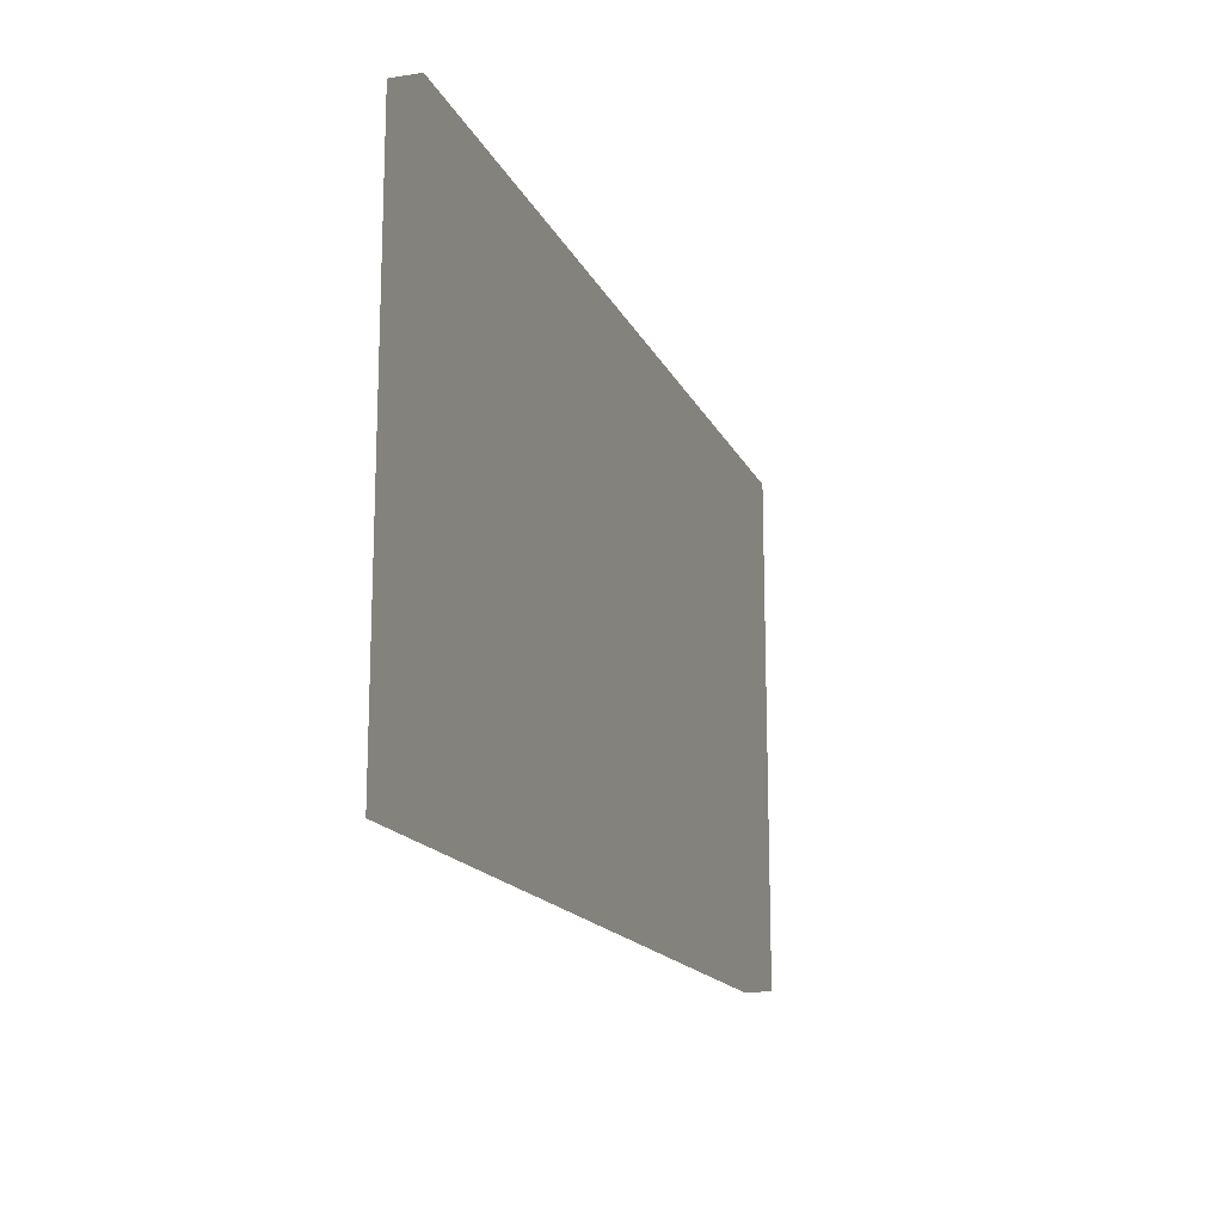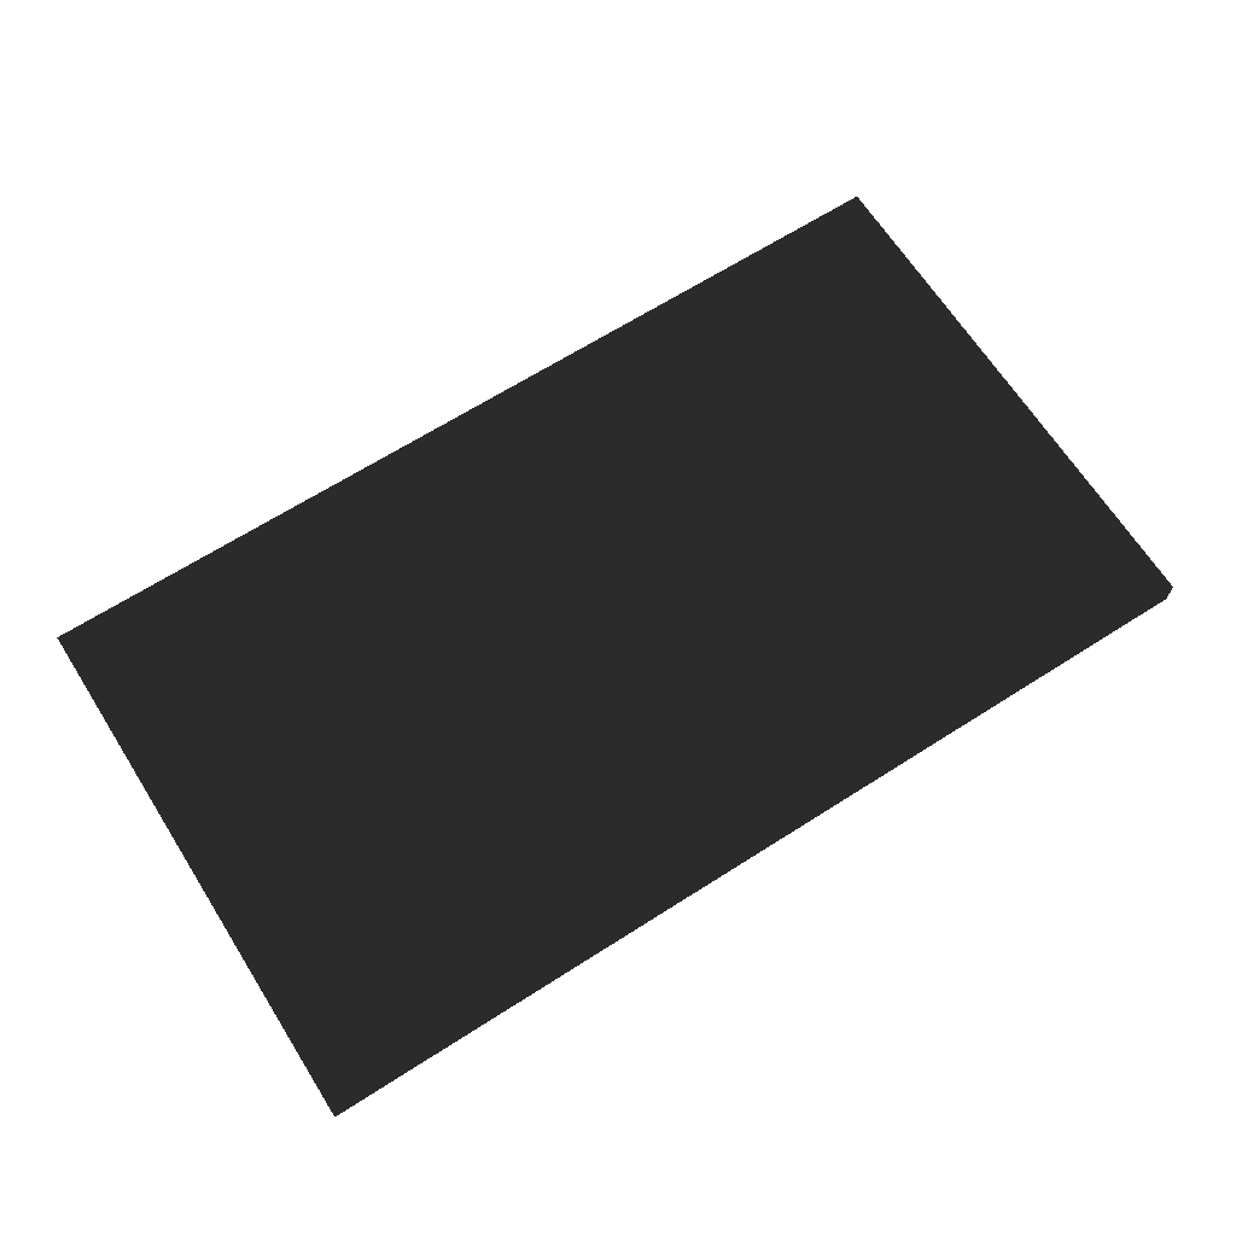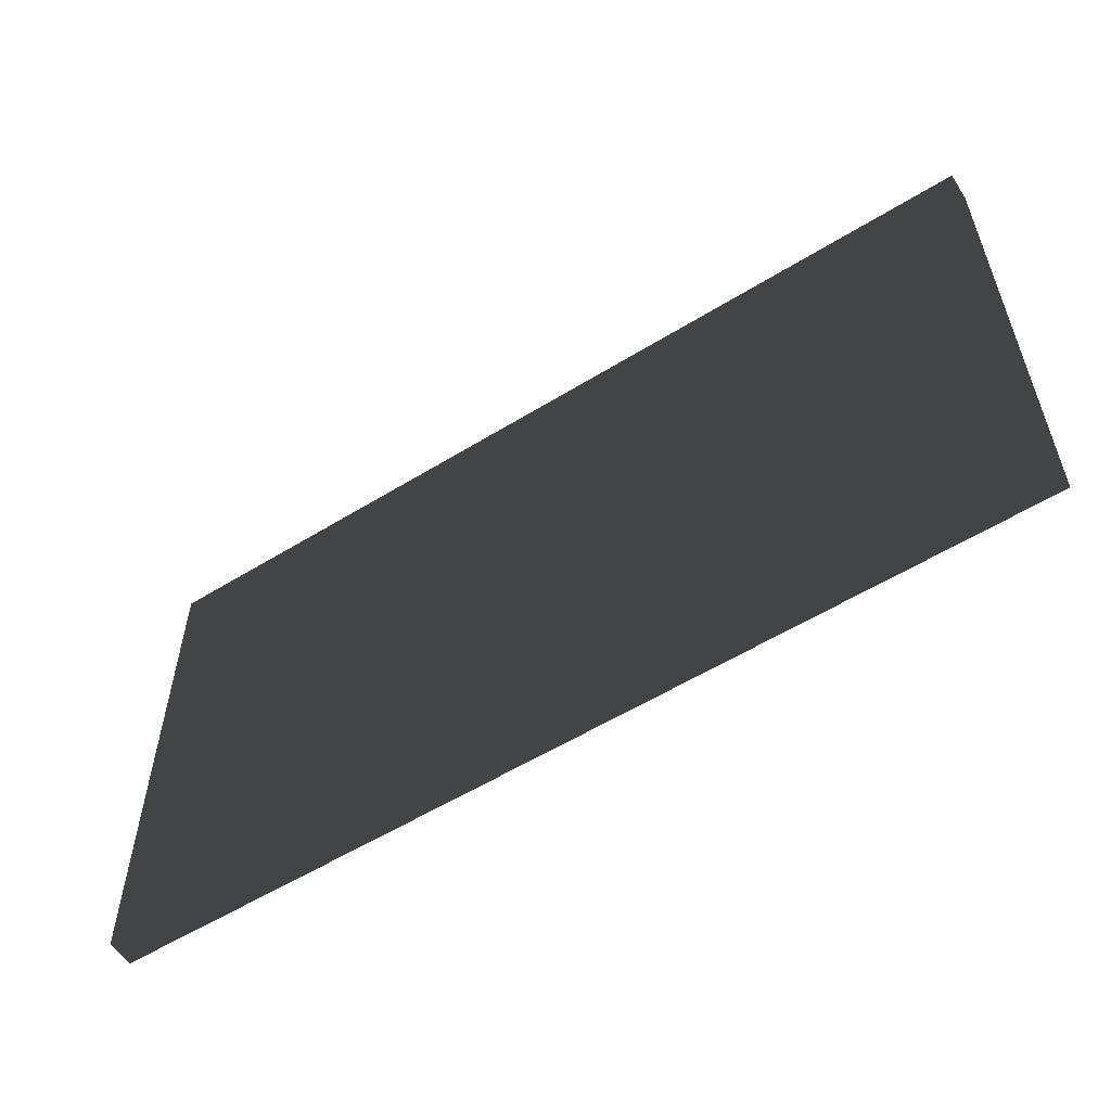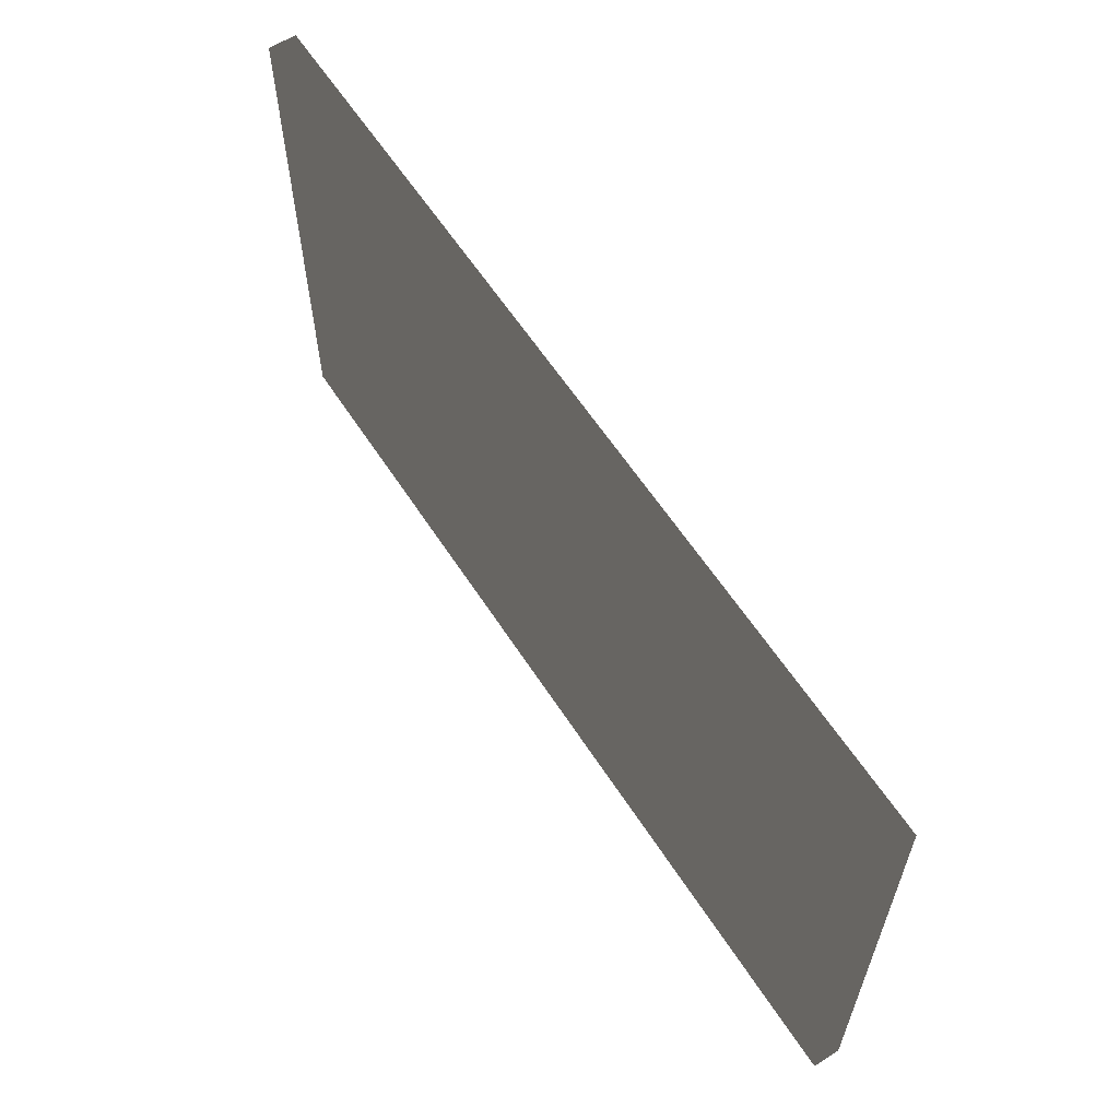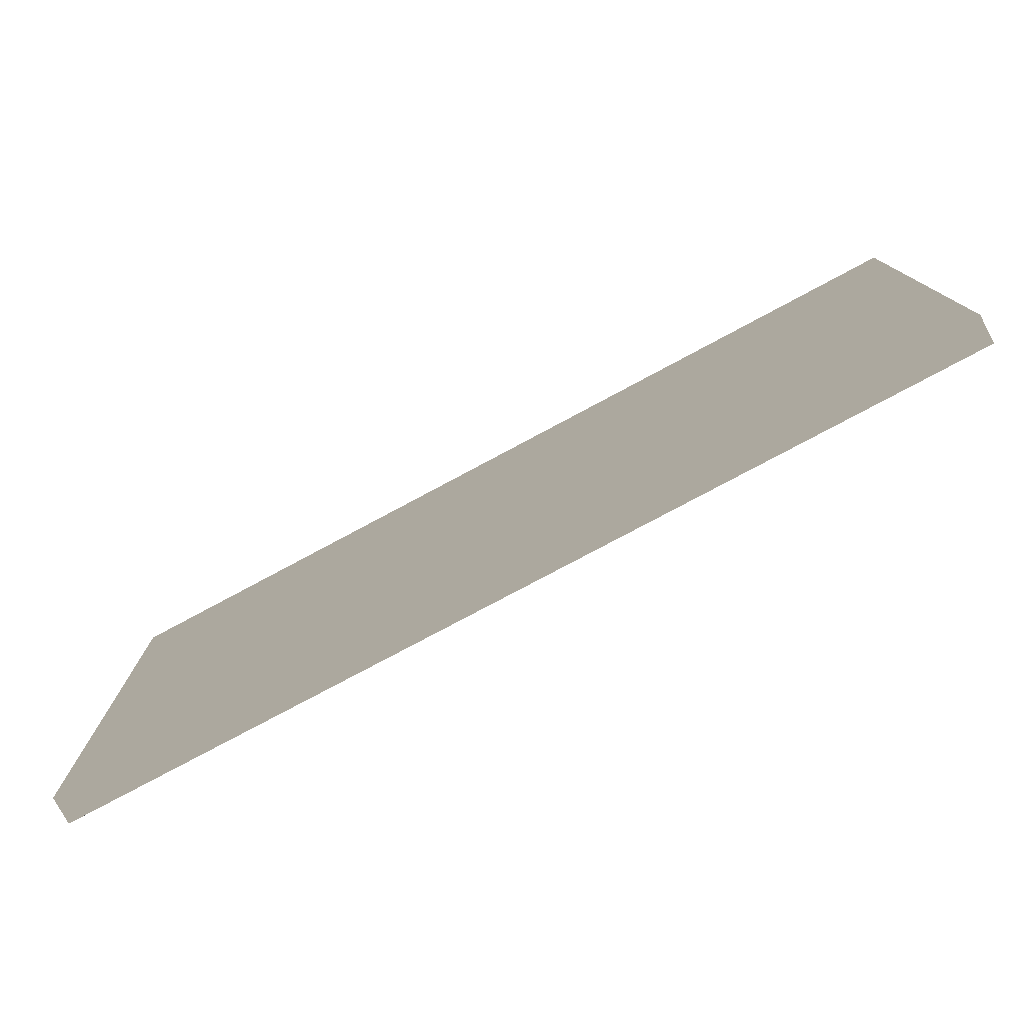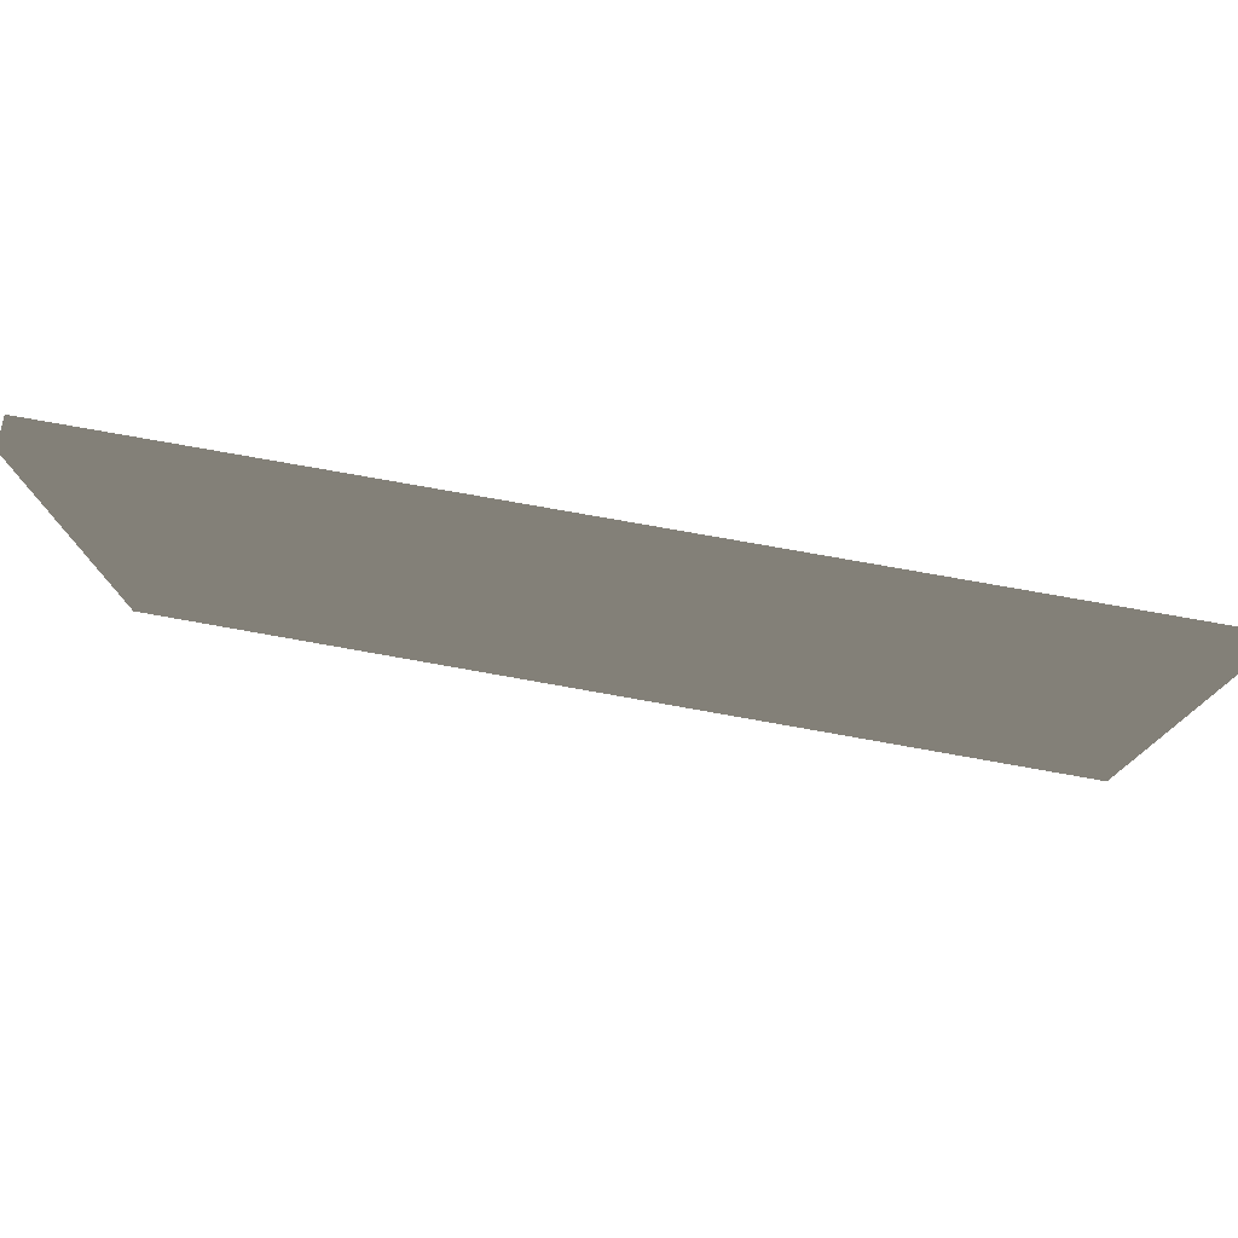
<metadata>
{"format":"obj","ext":"obj","renderer":"f3d","projection":"perspective","resolution":1024,"background":"white","views":[{"elev":-16.1,"azim":108.2,"up":"+Y"},{"elev":66.8,"azim":-32.5,"up":"+Z"},{"elev":-56.2,"azim":32.9,"up":"+Y"},{"elev":60.6,"azim":57.2,"up":"+Y"},{"elev":-77.6,"azim":-151.8,"up":"+Y"},{"elev":77.2,"azim":10.1,"up":"+Y"}]}
</metadata>
<code>
v 0.75 -0.57 0.65
v 1.75 -0.57 0.65
v 1.75 0 0.65
v 0.75 0 0.65
v 0.75 -0.57 0.68
v 1.75 -0.57 0.68
v 1.75 0 0.68
v 0.75 0 0.68
f 1 2 3 4
f 5 8 7 6
f 1 4 8 5
f 2 6 7 3
f 1 5 6 2
f 4 3 7 8

</code>
